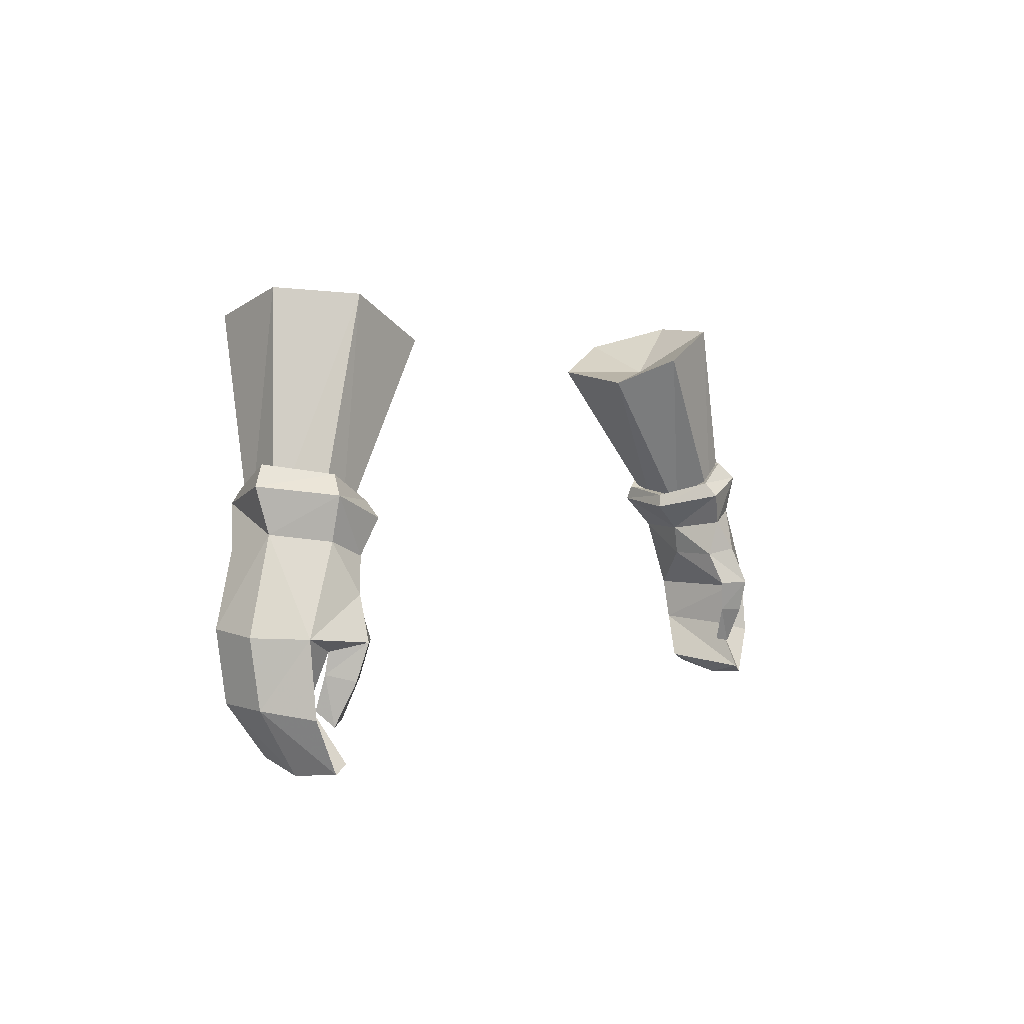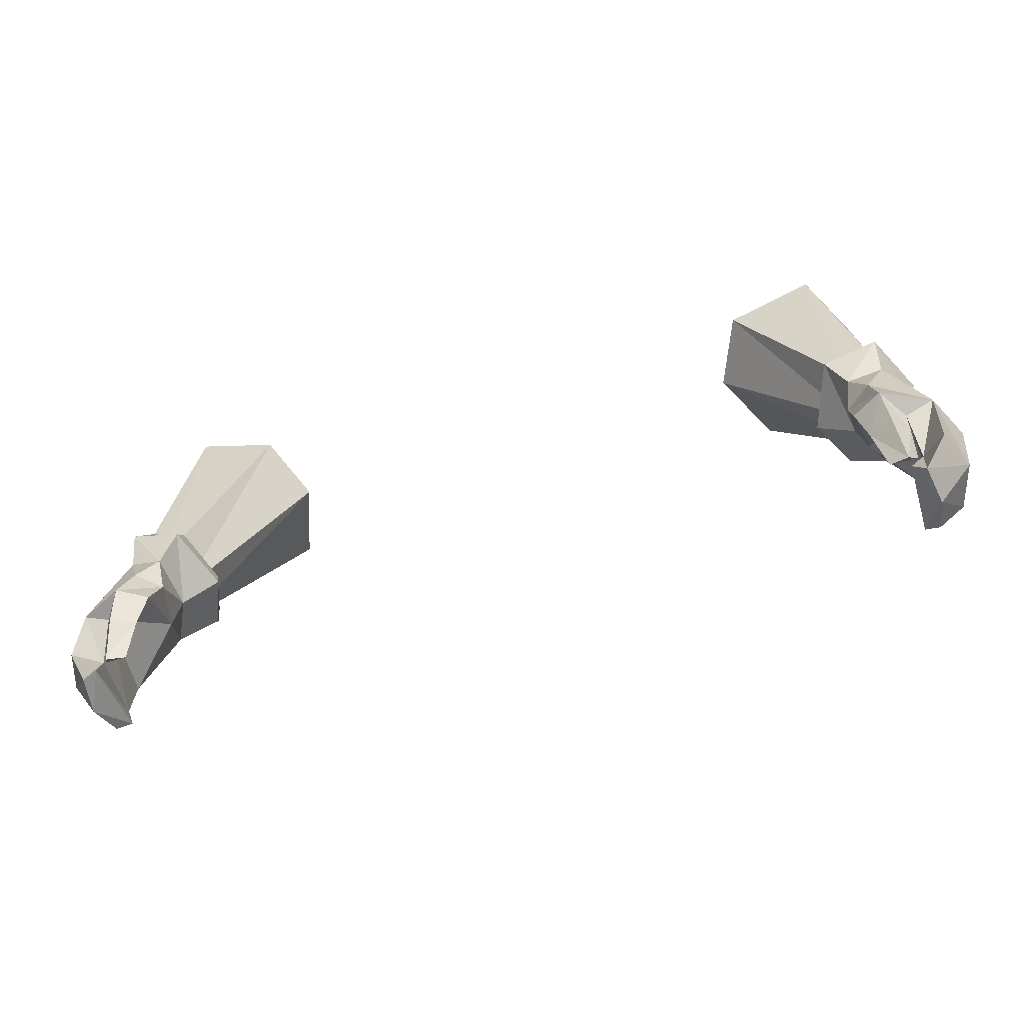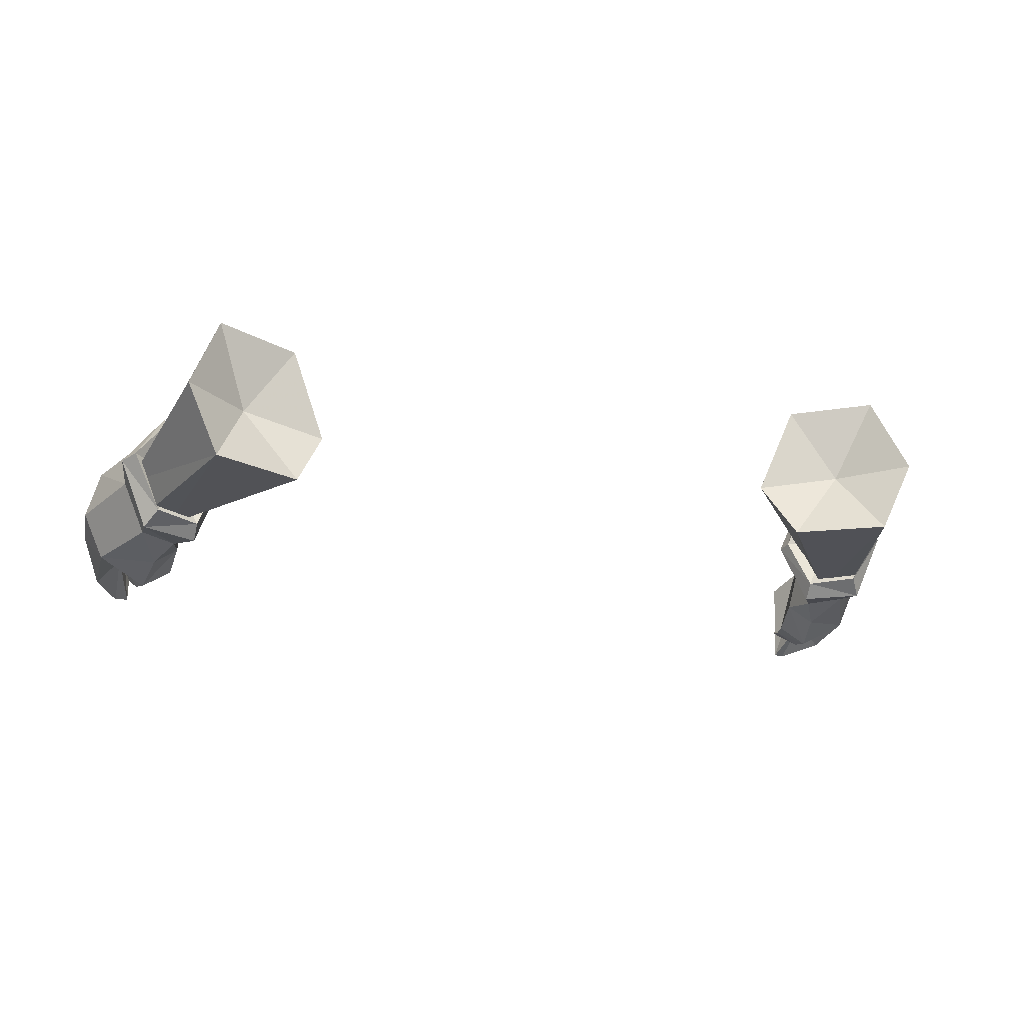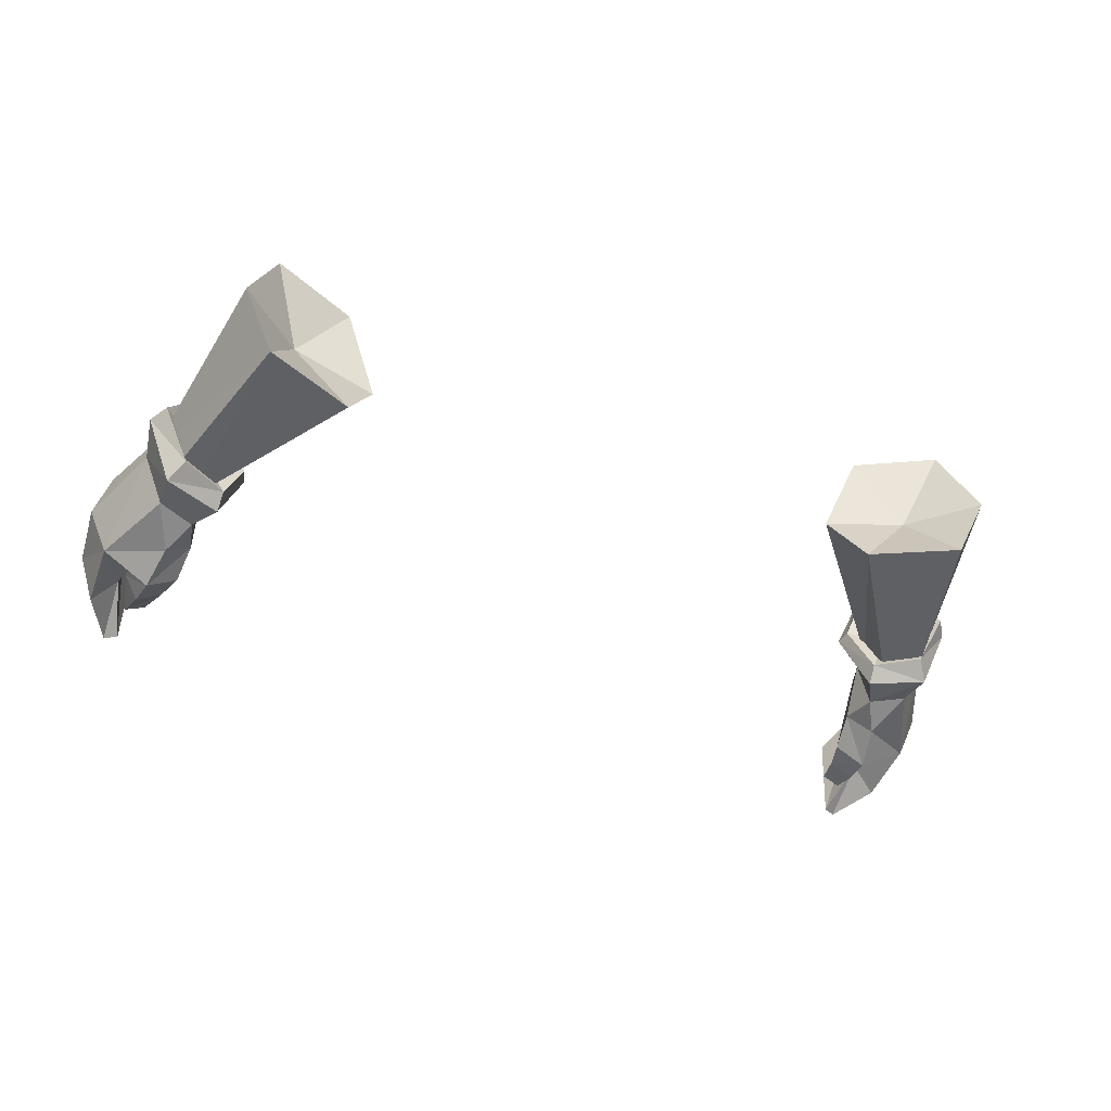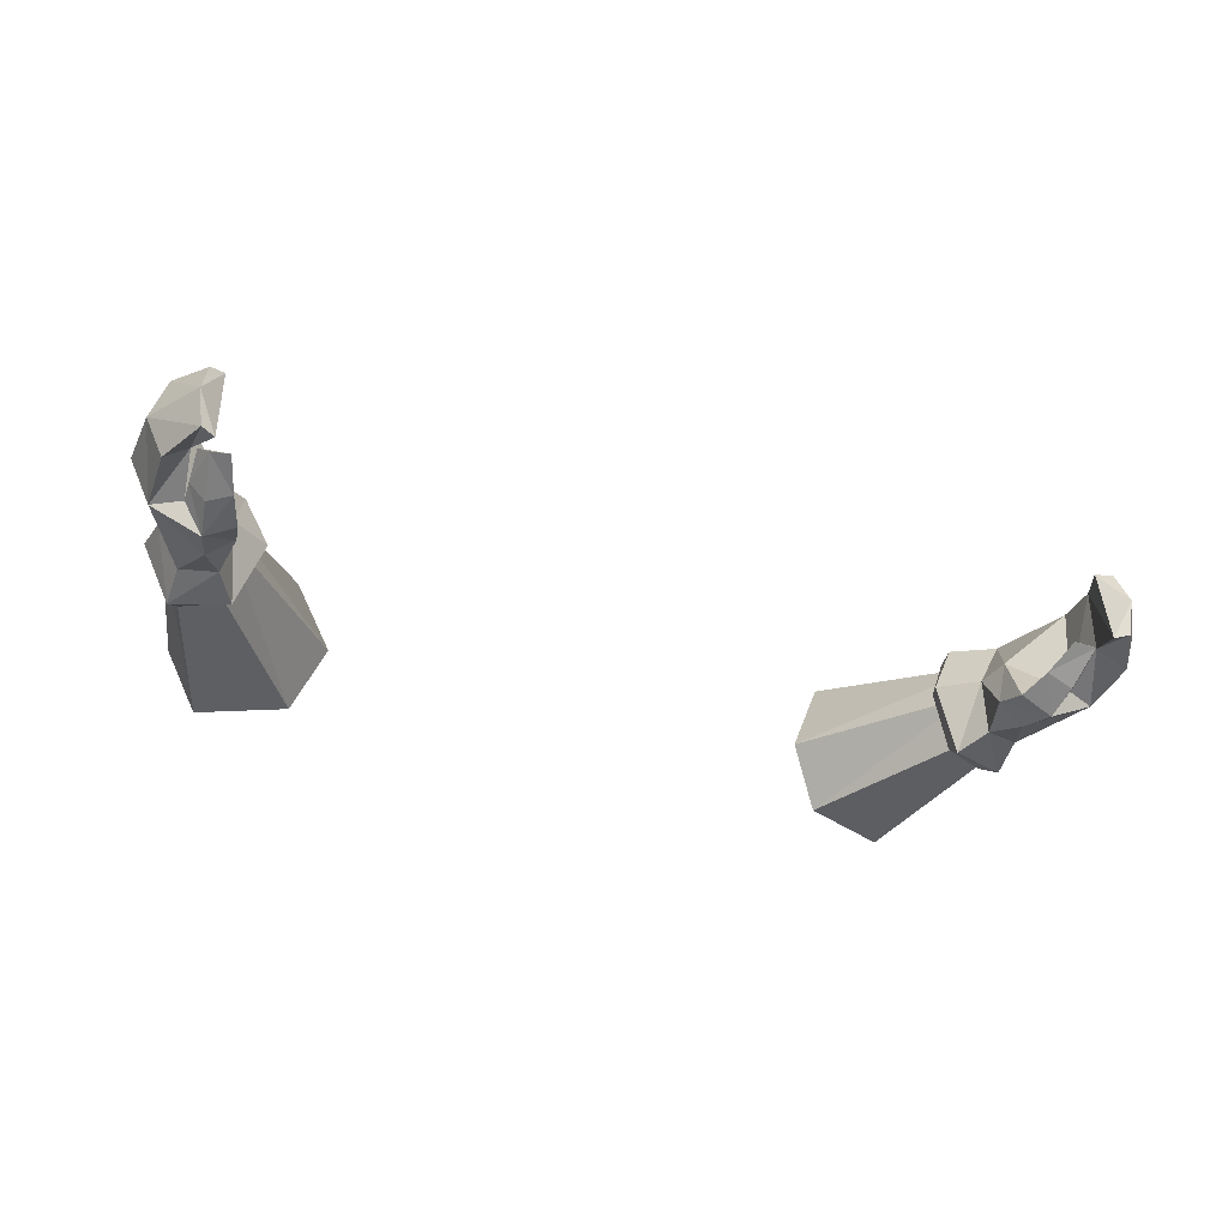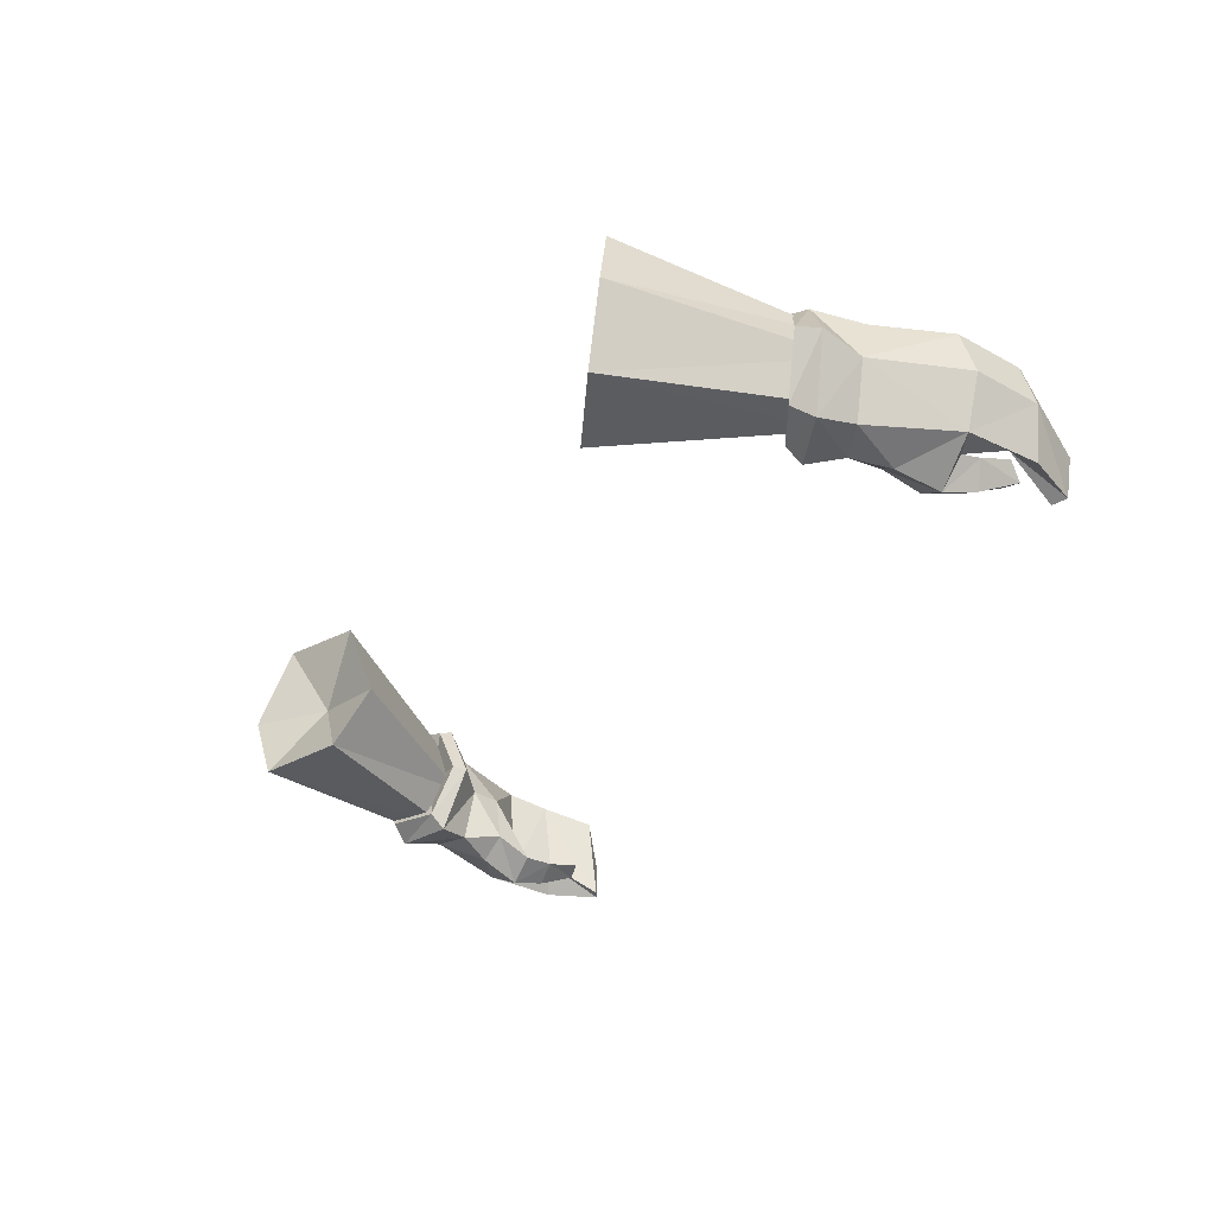
<metadata>
{"format":"obj","ext":"obj","renderer":"f3d","projection":"perspective","resolution":1024,"background":"white","views":[{"elev":2.3,"azim":-59.2,"up":"+Z"},{"elev":-54.4,"azim":17.5,"up":"+Z"},{"elev":-21.4,"azim":-15.9,"up":"+Y"},{"elev":-44.7,"azim":-21.0,"up":"+Y"},{"elev":-39.0,"azim":161.3,"up":"+Y"},{"elev":-34.0,"azim":62.1,"up":"+Y"}]}
</metadata>
<code>
g warrior_glove_male_35001
v -19.47 0.7398 51.24
v -16.89 0.6263 50.25
v -17.75 0.9324 48.7
v -19.41 1.158 49.34
v -18.87 6.825 50.8
v -20.82 4.004 51.6
v -20.49 3.583 49.62
v -20.01 5.903 48.92
v -17.51 3.53 48.34
v -15.8 3.682 49.62
v -16.98 6.373 50.03
v -18.66 5.825 48.46
v -17.51 3.53 48.34
v -15.8 3.682 49.62
v -17.97 3.612 46.88
v -20.35 5.636 44.96
v -21.58 5.495 45.73
v -21.21 0.9626 45.5
v -18.57 0.3792 47.16
v -18.94 -0.308 45.25
v -17.41 1.278 46.87
v -17.41 1.278 46.87
v -19.87 1.042 44.88
v -17.59 0.5476 45.22
v -17.59 0.5476 45.22
v -19.16 0.1444 43.63
v -19.88 1.209 43.93
v -18.07 0.7757 43.65
v -19.87 1.042 44.88
v -19.88 1.209 43.93
v -19.86 1.712 42.4
v -19.44 1.061 41.73
v -18.57 1.336 41.91
v -19.44 1.061 41.73
v -19.86 1.712 42.4
v -20.35 5.298 42.89
v -21.35 5.174 42.65
v -22.21 3.224 45.53
v -22 2.89 42.58
v -19.38 4.423 40.73
v -20.04 4.189 40.32
v -20.32 2.429 39.75
v -20.11 1.873 42.65
v -21.17 0.6843 42.24
v -19.41 0.4969 40.26
v -20.03 0.5671 39.91
v -19.41 0.4969 40.26
v -20.11 1.873 42.65
v -20.04 4.189 40.32
v -20.32 2.429 39.75
v -20.03 0.5671 39.91
v -18.07 0.7757 43.65
v -18.57 1.336 41.91
v -18.62 6.476 51.48
v -16.88 6.069 50.71
v -18.16 3.929 50.41
v -15.97 3.754 50.27
v -16.85 1.28 50.96
v -18.91 1.409 52.09
v -20.25 4.128 52.5
v -16.88 6.069 50.71
v -18.62 6.476 51.48
v -16.85 1.28 50.96
v -15.97 3.754 50.27
v -15.97 3.754 50.27
v -20.25 4.128 52.5
v -18.91 1.409 52.09
v -17.48 3.37 49.29
v -18.18 1.6 49.67
v -12.94 1.403 57.83
v -11.62 4.185 56.6
v -16.98 1.487 59.61
v -19.57 1.67 50.06
v -20.3 3.494 50.08
v -18.5 4.858 59.91
v -11.62 4.185 56.6
v -13.27 8.301 57.31
v -18.26 5.321 49.33
v -17.48 3.37 49.29
v -17.1 8.615 58.9
v -19.45 5.401 49.63
v -15.6 4.858 57.31
v -15.6 4.858 57.31
v -15.6 4.858 57.31
v -15.6 4.858 57.31
v -15.6 4.858 57.31
v -15.6 4.858 57.31
v 19.34 0.7398 51.24
v 17.62 0.9324 48.7
v 16.76 0.6264 50.25
v 19.29 1.158 49.34
v 18.74 6.825 50.8
v 20.36 3.583 49.62
v 20.69 4.004 51.6
v 19.88 5.903 48.92
v 17.38 3.53 48.34
v 15.67 3.682 49.62
v 16.85 6.373 50.03
v 17.38 3.53 48.34
v 18.53 5.825 48.46
v 15.67 3.682 49.62
v 17.84 3.612 46.88
v 20.22 5.636 44.96
v 21.45 5.496 45.73
v 21.08 0.9626 45.5
v 18.81 -0.308 45.25
v 18.44 0.3792 47.16
v 17.28 1.278 46.87
v 17.28 1.278 46.87
v 19.74 1.042 44.88
v 17.46 0.5477 45.22
v 17.46 0.5477 45.22
v 19.75 1.209 43.93
v 19.03 0.1444 43.63
v 17.95 0.7758 43.65
v 19.74 1.042 44.88
v 19.75 1.209 43.93
v 19.74 1.712 42.4
v 18.44 1.336 41.91
v 19.31 1.061 41.73
v 19.31 1.061 41.73
v 19.74 1.712 42.4
v 20.23 5.298 42.89
v 21.22 5.174 42.65
v 22.08 3.224 45.53
v 21.88 2.89 42.58
v 19.25 4.423 40.73
v 19.91 4.189 40.32
v 20.19 2.429 39.75
v 19.98 1.874 42.65
v 21.04 0.6843 42.24
v 19.9 0.5672 39.91
v 19.29 0.4969 40.26
v 19.29 0.4969 40.26
v 19.98 1.874 42.65
v 20.19 2.429 39.75
v 19.91 4.189 40.32
v 19.9 0.5672 39.91
v 17.95 0.7758 43.65
v 18.44 1.336 41.91
v 18.49 6.476 51.48
v 18.03 3.929 50.41
v 16.75 6.069 50.71
v 15.84 3.754 50.27
v 16.73 1.28 50.96
v 18.78 1.409 52.09
v 20.12 4.128 52.5
v 18.49 6.476 51.48
v 16.75 6.069 50.71
v 16.73 1.28 50.96
v 15.84 3.754 50.27
v 15.84 3.754 50.27
v 18.78 1.409 52.09
v 20.12 4.128 52.5
v 17.35 3.37 49.29
v 12.81 1.403 57.83
v 18.06 1.6 49.67
v 11.49 4.185 56.6
v 16.85 1.487 59.61
v 20.17 3.494 50.08
v 19.44 1.67 50.06
v 18.37 4.858 59.91
v 11.49 4.185 56.6
v 18.13 5.321 49.33
v 13.14 8.301 57.31
v 17.35 3.37 49.29
v 16.97 8.615 58.9
v 19.32 5.401 49.63
v 15.47 4.858 57.31
v 15.47 4.858 57.31
v 15.47 4.858 57.31
v 15.47 4.858 57.31
v 15.47 4.858 57.31
v 15.47 4.858 57.31
f 2 1 3
f 4 3 1
f 6 5 7
f 8 7 5
f 3 9 2
f 10 2 9
f 4 1 7
f 6 7 1
f 12 11 13
f 14 13 11
f 8 5 12
f 11 12 5
f 12 15 16
f 8 12 17
f 16 17 12
f 19 18 20
f 3 4 19
f 21 3 19
f 9 3 21
f 13 22 15
f 20 18 23
f 24 15 22
f 25 21 20
f 19 20 21
f 26 20 27
f 23 27 20
f 24 28 29
f 30 29 28
f 32 31 33
f 26 27 34
f 35 34 27
f 33 31 28
f 30 28 31
f 16 36 17
f 37 17 36
f 17 37 38
f 39 38 37
f 36 40 37
f 41 37 40
f 39 37 42
f 41 42 37
f 29 16 15
f 23 18 43
f 44 43 18
f 45 43 46
f 44 46 43
f 42 46 39
f 44 39 46
f 40 36 47
f 48 47 36
f 38 39 18
f 44 18 39
f 16 29 36
f 48 36 29
f 29 15 24
f 49 40 50
f 47 50 40
f 15 12 13
f 51 50 47
f 26 34 52
f 53 52 34
f 25 20 52
f 26 52 20
f 55 54 56
f 58 57 56
f 57 55 56
f 60 59 56
f 54 60 56
f 59 58 56
f 61 11 62
f 5 62 11
f 64 63 10
f 2 10 63
f 61 65 11
f 14 11 65
f 66 6 67
f 1 67 6
f 67 1 63
f 2 63 1
f 62 5 66
f 6 66 5
f 8 17 7
f 38 7 17
f 4 7 18
f 38 18 7
f 18 19 4
f 69 68 70
f 71 70 68
f 73 72 74
f 75 74 72
f 77 76 78
f 79 78 76
f 81 80 78
f 77 78 80
f 70 72 69
f 73 69 72
f 80 81 75
f 74 75 81
f 70 71 82
f 75 72 83
f 76 77 84
f 77 80 85
f 72 70 86
f 80 75 87
f 89 88 90
f 88 89 91
f 93 92 94
f 92 93 95
f 90 96 89
f 96 90 97
f 93 88 91
f 88 93 94
f 99 98 100
f 98 99 101
f 100 92 95
f 92 100 98
f 103 102 100
f 104 100 95
f 100 104 103
f 106 105 107
f 107 91 89
f 107 89 108
f 108 89 96
f 102 109 99
f 110 105 106
f 109 102 111
f 106 108 112
f 108 106 107
f 113 106 114
f 106 113 110
f 116 115 111
f 115 116 117
f 119 118 120
f 121 113 114
f 113 121 122
f 115 118 119
f 118 115 117
f 104 123 103
f 123 104 124
f 125 124 104
f 124 125 126
f 124 127 123
f 127 124 128
f 129 124 126
f 124 129 128
f 102 103 116
f 130 105 110
f 105 130 131
f 132 130 133
f 130 132 131
f 126 132 129
f 132 126 131
f 134 123 127
f 123 134 135
f 105 126 125
f 126 105 131
f 123 116 103
f 116 123 135
f 111 102 116
f 136 127 137
f 127 136 134
f 99 100 102
f 134 136 138
f 139 121 114
f 121 139 140
f 139 106 112
f 106 139 114
f 142 141 143
f 142 144 145
f 142 143 144
f 142 146 147
f 142 147 141
f 142 145 146
f 148 98 149
f 98 148 92
f 97 150 151
f 150 97 90
f 98 152 149
f 152 98 101
f 153 94 154
f 94 153 88
f 150 88 153
f 88 150 90
f 154 92 148
f 92 154 94
f 93 104 95
f 104 93 125
f 105 93 91
f 93 105 125
f 91 107 105
f 156 155 157
f 155 156 158
f 160 159 161
f 159 160 162
f 164 163 165
f 163 164 166
f 164 167 168
f 167 164 165
f 157 159 156
f 159 157 161
f 162 168 167
f 168 162 160
f 169 158 156
f 170 159 162
f 171 165 163
f 172 167 165
f 173 156 159
f 174 162 167

</code>
